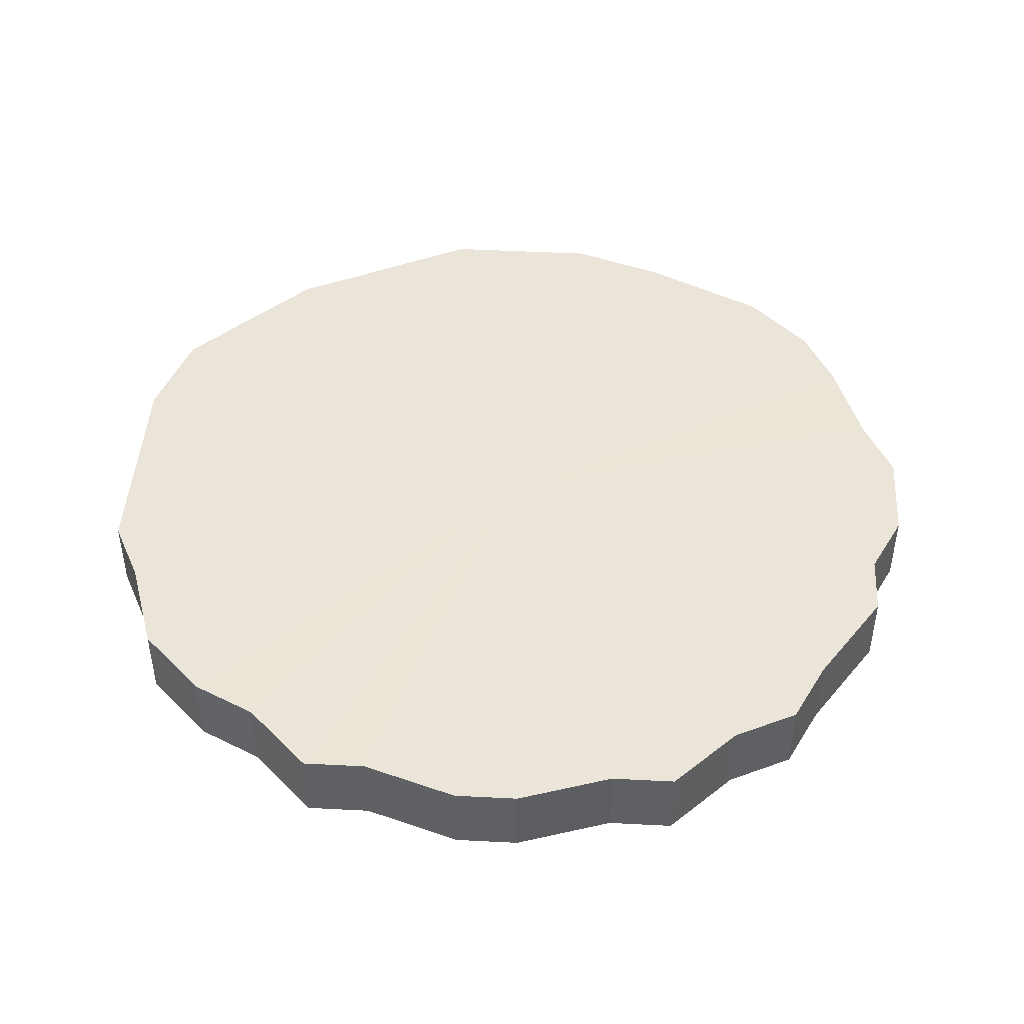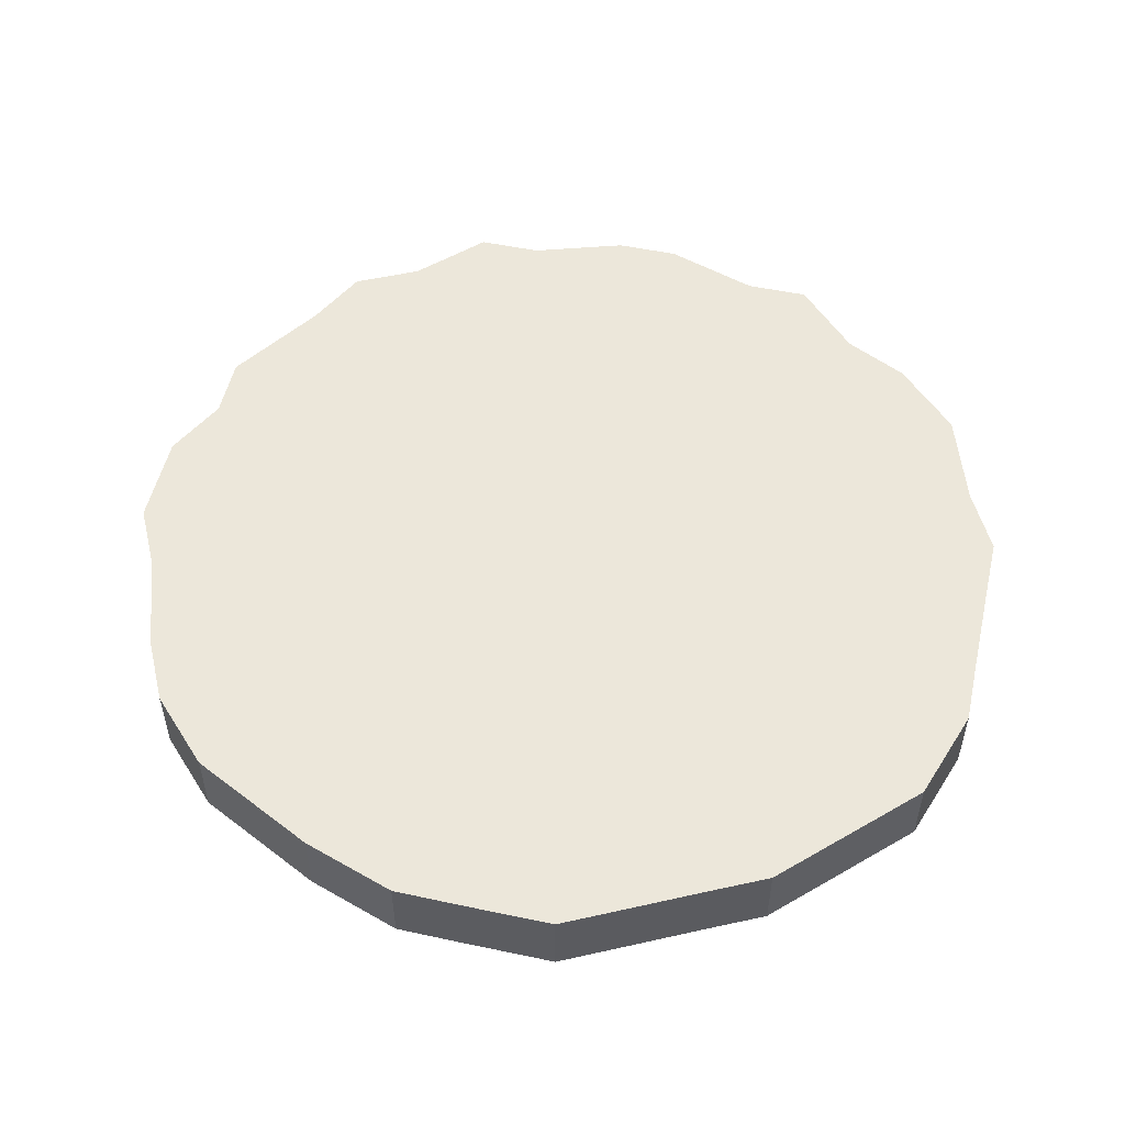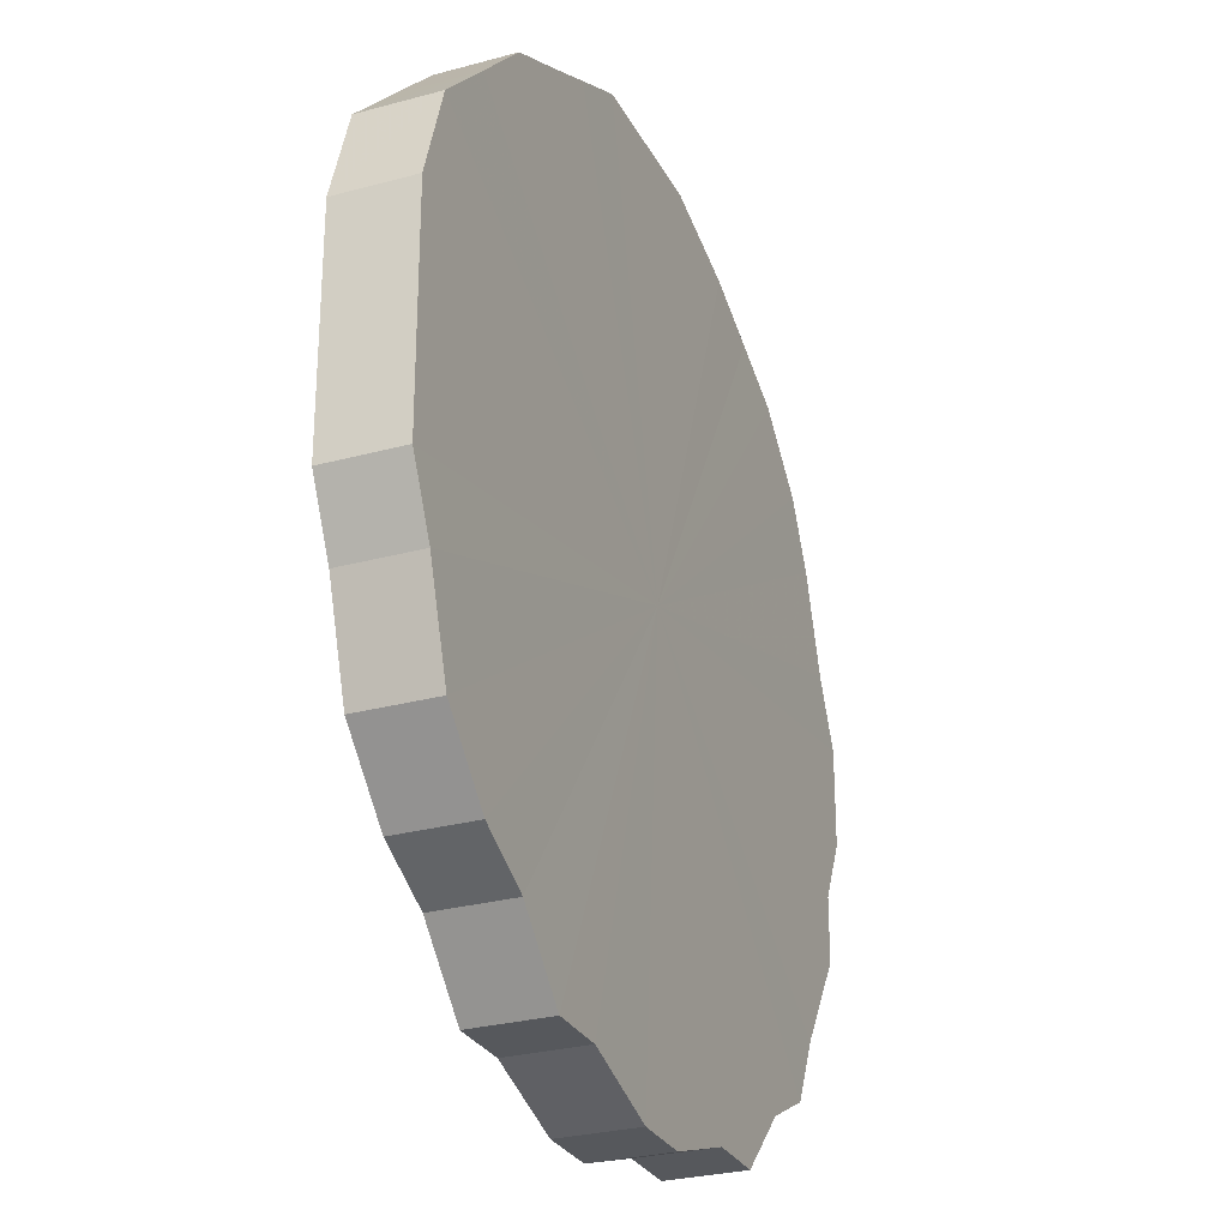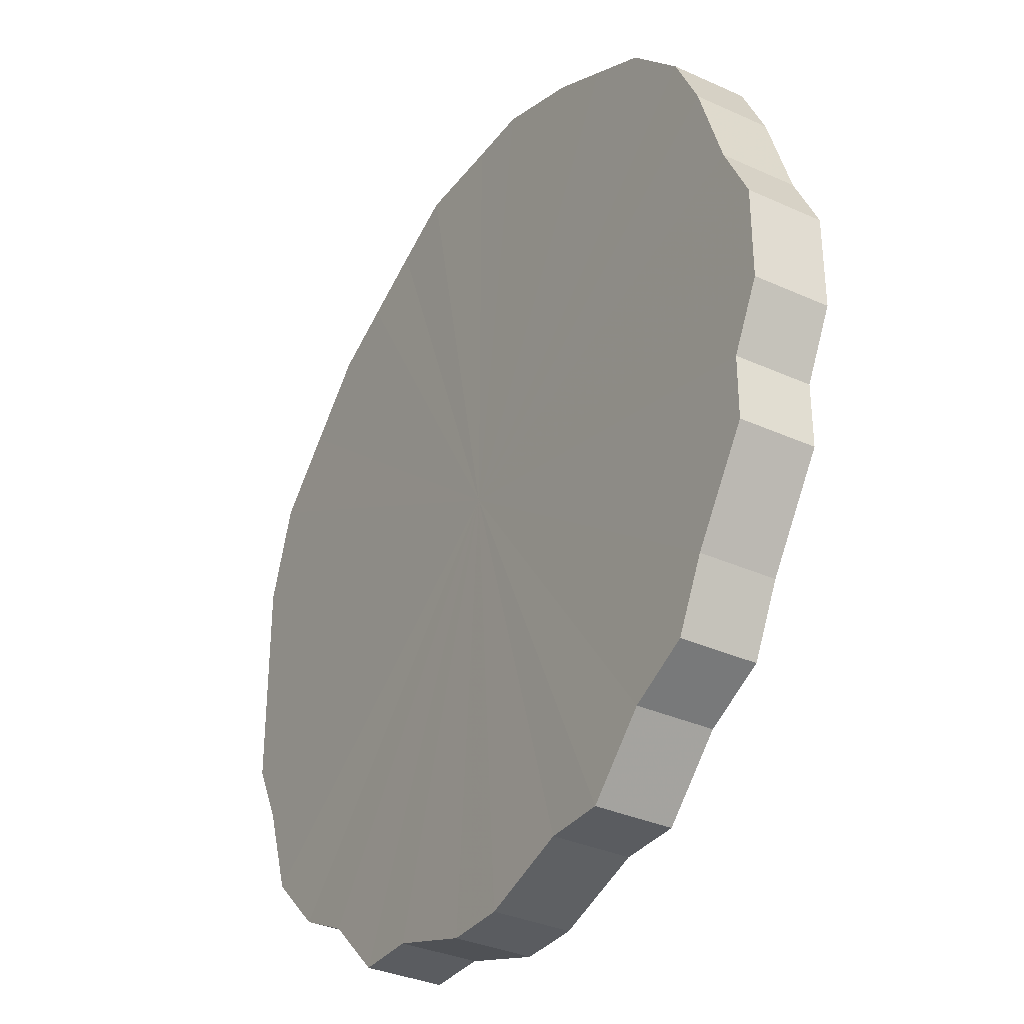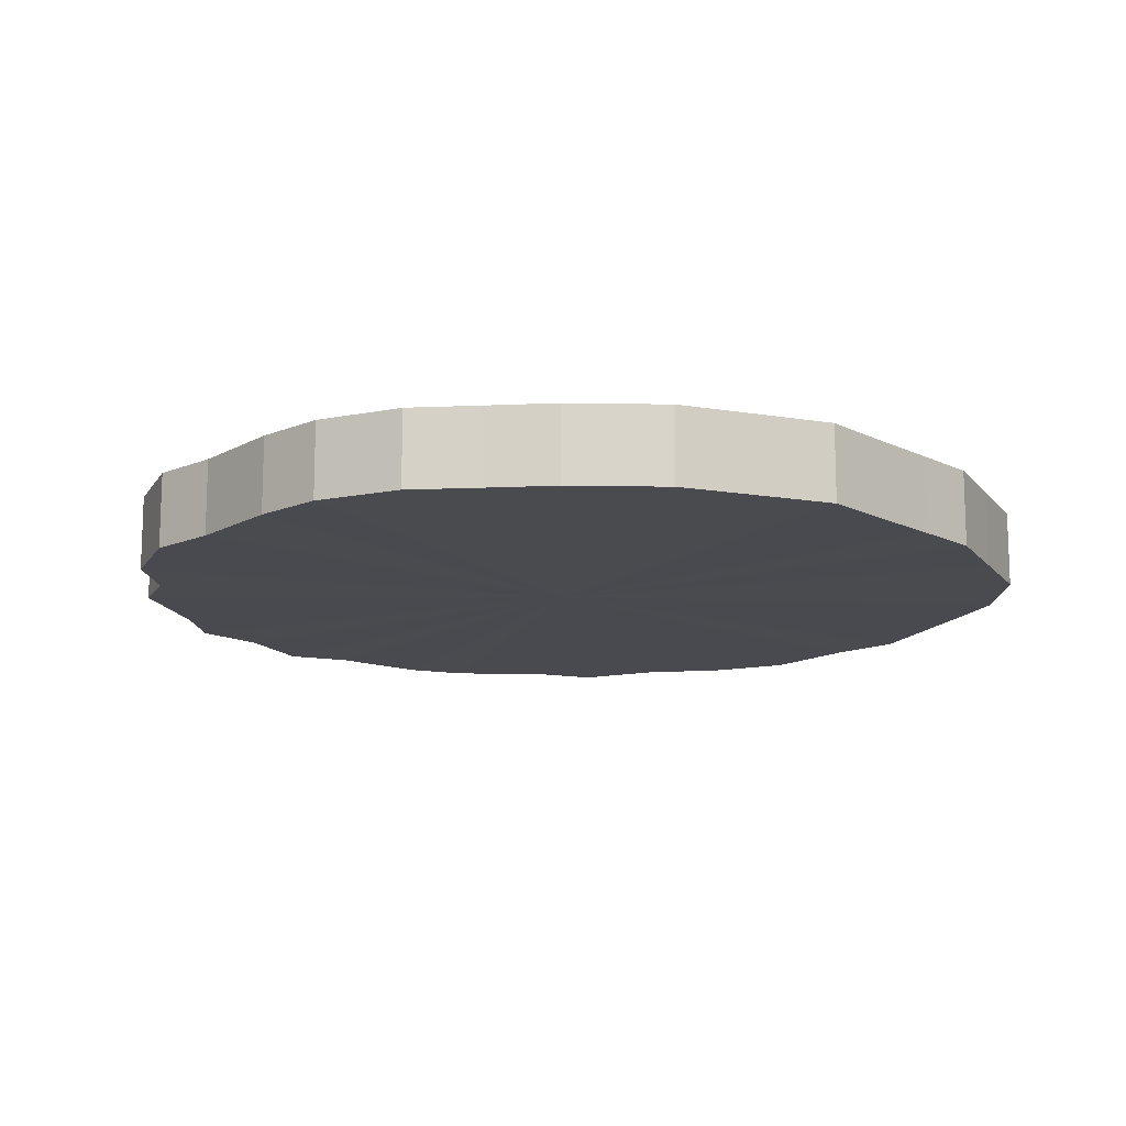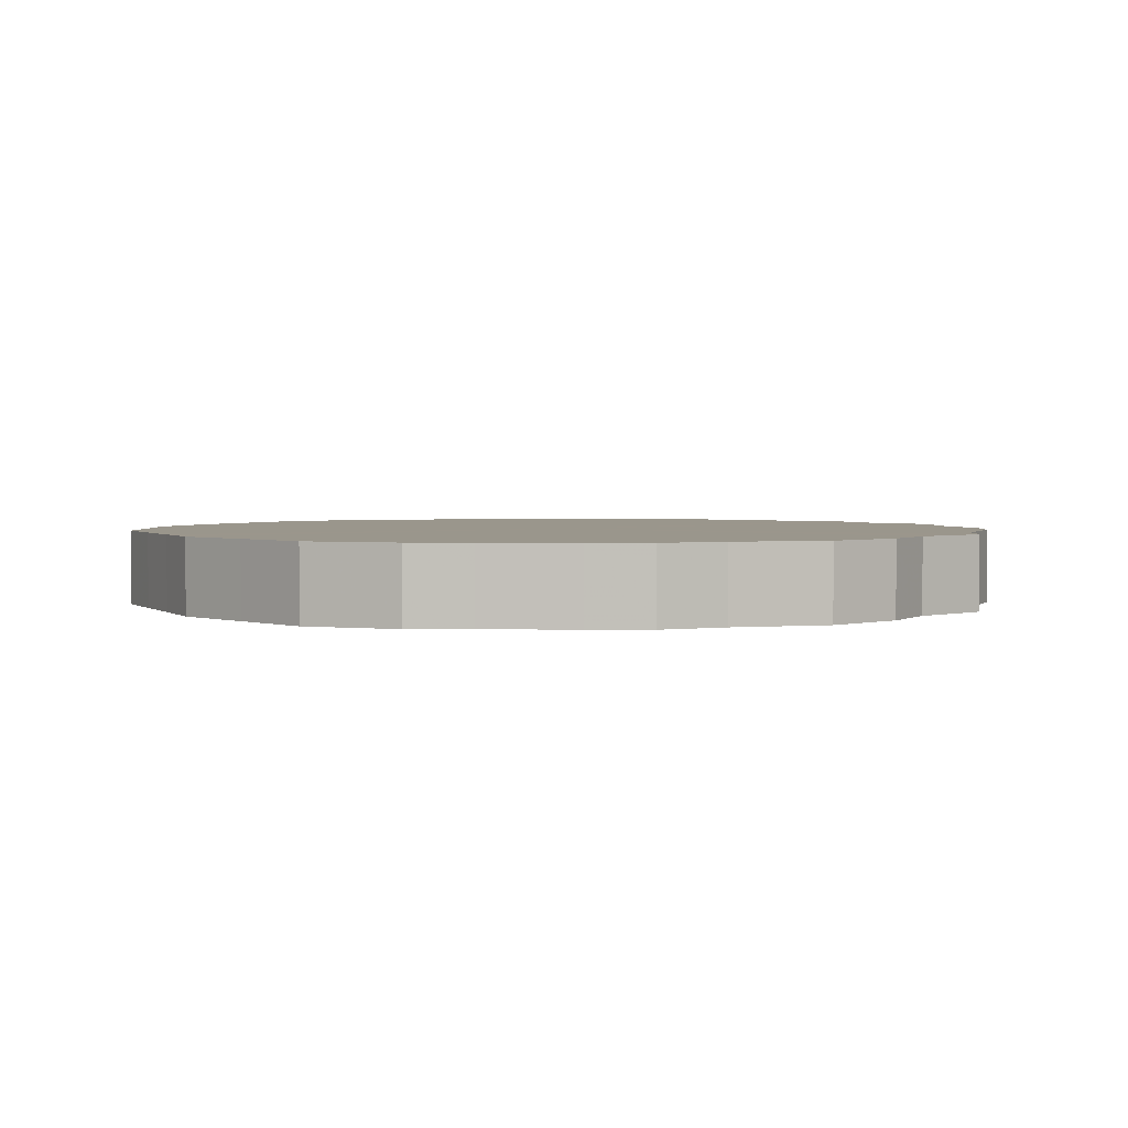
<metadata>
{"format":"obj","ext":"obj","renderer":"f3d","projection":"perspective","resolution":1024,"background":"white","views":[{"elev":45.3,"azim":3.5,"up":"+Z"},{"elev":52.7,"azim":-167.0,"up":"+Z"},{"elev":-27.8,"azim":-67.5,"up":"+Y"},{"elev":-34.0,"azim":58.2,"up":"+Y"},{"elev":-13.7,"azim":159.2,"up":"+Z"},{"elev":2.5,"azim":-88.1,"up":"+Z"}]}
</metadata>
<code>
o 728
v 2225 1881 22.96
v 2225 1881 22.96
v 2225 1881 22.93
v 2225 1881 22.96
v 2225 1881 22.93
v 2225 1881 22.96
v 2225 1881 22.93
v 2225 1881 22.96
v 2225 1881 22.93
v 2225 1881 22.96
v 2225 1881 22.93
v 2225 1881 22.96
v 2225 1881 22.93
v 2225 1881 22.96
v 2225 1881 22.93
v 2225 1881 22.96
v 2225 1881 22.93
v 2225 1881 22.96
v 2225 1881 22.93
v 2225 1881 22.96
v 2225 1881 22.93
v 2225 1881 22.96
v 2225 1881 22.93
v 2225 1880 22.96
v 2225 1881 22.93
v 2225 1881 22.96
v 2225 1881 22.93
v 2226 1880 22.96
v 2225 1880 22.93
v 2225 1880 22.96
v 2225 1880 22.93
v 2226 1880 22.96
v 2226 1880 22.93
v 2225 1880 22.96
v 2225 1880 22.93
v 2225 1880 22.96
v 2226 1880 22.93
v 2225 1880 22.96
v 2225 1880 22.93
v 2225 1880 22.96
v 2225 1880 22.93
v 2225 1880 22.96
v 2225 1880 22.93
v 2225 1880 22.96
v 2225 1880 22.93
v 2225 1880 22.96
v 2225 1880 22.93
v 2225 1880 22.96
v 2225 1880 22.93
v 2225 1880 22.96
v 2225 1880 22.93
v 2225 1880 22.96
v 2225 1880 22.93
v 2225 1880 22.96
v 2225 1880 22.93
v 2225 1880 22.96
v 2225 1880 22.93
v 2225 1880 22.96
v 2225 1880 22.93
v 2225 1880 22.96
v 2225 1880 22.93
v 2225 1880 22.96
v 2225 1880 22.93
v 2225 1880 22.96
v 2225 1880 22.93
v 2225 1880 22.96
v 2225 1880 22.93
v 2225 1880 22.96
v 2225 1880 22.93
v 2225 1880 22.93
v 2225 1881 22.93
v 2225 1881 22.96
v 2225 1881 22.93
v 2225 1881 22.96
v 2225 1881 22.93
v 2225 1881 22.93
v 2225 1881 22.96
v 2225 1881 22.93
v 2225 1881 22.96
v 2225 1881 22.96
v 2225 1881 22.93
v 2225 1881 22.93
v 2225 1881 22.96
v 2225 1881 22.93
v 2225 1881 22.96
v 2225 1881 22.96
v 2225 1881 22.93
v 2225 1881 22.93
v 2225 1881 22.96
v 2225 1881 22.93
v 2225 1881 22.96
v 2225 1881 22.96
v 2225 1881 22.93
v 2225 1880 22.93
v 2225 1881 22.96
v 2225 1880 22.93
v 2225 1880 22.96
v 2225 1881 22.96
v 2225 1881 22.93
v 2225 1880 22.93
v 2225 1880 22.96
v 2225 1880 22.93
v 2225 1880 22.96
v 2225 1880 22.96
v 2225 1880 22.93
v 2225 1880 22.93
v 2225 1880 22.96
v 2225 1880 22.93
v 2225 1880 22.96
v 2226 1880 22.96
v 2226 1880 22.93
v 2225 1880 22.93
v 2225 1880 22.96
v 2225 1880 22.93
v 2225 1880 22.96
v 2226 1880 22.96
v 2226 1880 22.93
v 2225 1880 22.93
v 2225 1880 22.96
v 2225 1880 22.93
v 2225 1880 22.96
v 2225 1880 22.96
v 2225 1880 22.93
v 2225 1880 22.93
v 2225 1880 22.96
v 2225 1880 22.93
v 2225 1880 22.96
v 2225 1880 22.96
v 2225 1880 22.93
v 2225 1880 22.93
v 2225 1880 22.96
v 2225 1880 22.93
v 2225 1880 22.96
v 2225 1880 22.96
v 2225 1880 22.93
v 2225 1880 22.93
v 2225 1880 22.96
v 2225 1880 22.93
v 2225 1880 22.96
v 2225 1880 22.96
v 2225 1880 22.96
v 2225 1881 22.96
v 2225 1881 22.96
v 2225 1881 22.96
v 2225 1881 22.96
v 2225 1881 22.96
v 2225 1881 22.96
v 2225 1881 22.96
v 2225 1881 22.96
v 2225 1881 22.96
v 2225 1881 22.96
v 2225 1881 22.96
v 2225 1881 22.96
v 2225 1880 22.96
v 2225 1881 22.96
v 2226 1880 22.96
v 2225 1880 22.96
v 2226 1880 22.96
v 2225 1880 22.96
v 2225 1880 22.96
v 2225 1880 22.96
v 2225 1880 22.96
v 2225 1880 22.96
v 2225 1880 22.96
v 2225 1880 22.96
v 2225 1880 22.96
v 2225 1880 22.96
v 2225 1880 22.96
v 2225 1880 22.96
v 2225 1880 22.96
v 2225 1880 22.96
v 2225 1880 22.96
v 2225 1880 22.96
v 2225 1880 22.96
v 2225 1880 22.96
v 2225 1880 22.96
v 2225 1880 22.93
v 2225 1881 22.93
v 2225 1881 22.93
v 2225 1881 22.93
v 2225 1881 22.93
v 2225 1881 22.93
v 2225 1881 22.93
v 2225 1881 22.93
v 2225 1881 22.93
v 2225 1881 22.93
v 2225 1881 22.93
v 2225 1881 22.93
v 2225 1881 22.93
v 2225 1881 22.93
v 2225 1880 22.93
v 2225 1880 22.93
v 2226 1880 22.93
v 2225 1880 22.93
v 2226 1880 22.93
v 2225 1880 22.93
v 2225 1880 22.93
v 2225 1880 22.93
v 2225 1880 22.93
v 2225 1880 22.93
v 2225 1880 22.93
v 2225 1880 22.93
v 2225 1880 22.93
v 2225 1880 22.93
v 2225 1880 22.93
v 2225 1880 22.93
v 2225 1880 22.93
v 2225 1880 22.93
v 2225 1880 22.93
v 2225 1880 22.93
v 2225 1880 22.93
v 2225 1880 22.93
f 1 2 3
f 2 4 5
f 6 1 7
f 4 8 9
f 10 6 11
f 8 12 13
f 14 10 15
f 12 16 17
f 18 14 19
f 16 20 21
f 22 18 23
f 20 24 25
f 26 22 27
f 24 28 29
f 30 26 31
f 28 32 33
f 34 30 35
f 32 36 37
f 38 34 39
f 36 40 41
f 42 38 43
f 40 44 45
f 46 42 47
f 44 48 49
f 50 46 51
f 48 52 53
f 54 50 55
f 52 56 57
f 58 54 59
f 56 60 61
f 62 58 63
f 60 64 65
f 66 62 67
f 64 68 69
f 68 66 70
f 71 72 73
f 73 74 75
f 76 77 71
f 78 79 76
f 75 80 81
f 82 83 78
f 84 85 82
f 81 86 87
f 88 89 84
f 90 91 88
f 87 92 93
f 94 95 90
f 96 97 94
f 93 98 99
f 100 101 96
f 102 103 100
f 99 104 105
f 106 107 102
f 108 109 106
f 105 110 111
f 112 113 108
f 114 115 112
f 111 116 117
f 118 119 114
f 120 121 118
f 117 122 123
f 124 125 120
f 126 127 124
f 123 128 129
f 130 131 126
f 132 133 130
f 129 134 135
f 136 137 132
f 138 139 136
f 135 140 138
f 141 142 143
f 141 144 142
f 141 143 145
f 141 146 144
f 141 145 147
f 141 148 146
f 141 147 149
f 141 150 148
f 141 149 151
f 141 152 150
f 141 151 153
f 141 154 152
f 141 153 155
f 141 156 154
f 141 155 157
f 141 158 156
f 141 157 159
f 141 160 158
f 141 159 161
f 141 162 160
f 141 161 163
f 141 164 162
f 141 163 165
f 141 166 164
f 141 165 167
f 141 168 166
f 141 167 169
f 141 170 168
f 141 169 171
f 141 172 170
f 141 171 173
f 141 174 172
f 141 173 175
f 141 176 174
f 141 175 176
f 177 178 179
f 177 180 178
f 177 179 181
f 177 182 180
f 177 181 183
f 177 184 182
f 177 183 185
f 177 186 184
f 177 185 187
f 177 188 186
f 177 187 189
f 177 190 188
f 177 189 191
f 177 192 190
f 177 191 193
f 177 194 192
f 177 193 195
f 177 196 194
f 177 195 197
f 177 198 196
f 177 197 199
f 177 200 198
f 177 199 201
f 177 202 200
f 177 201 203
f 177 204 202
f 177 203 205
f 177 206 204
f 177 205 207
f 177 208 206
f 177 207 209
f 177 210 208
f 177 209 211
f 177 212 210
f 177 211 212

</code>
